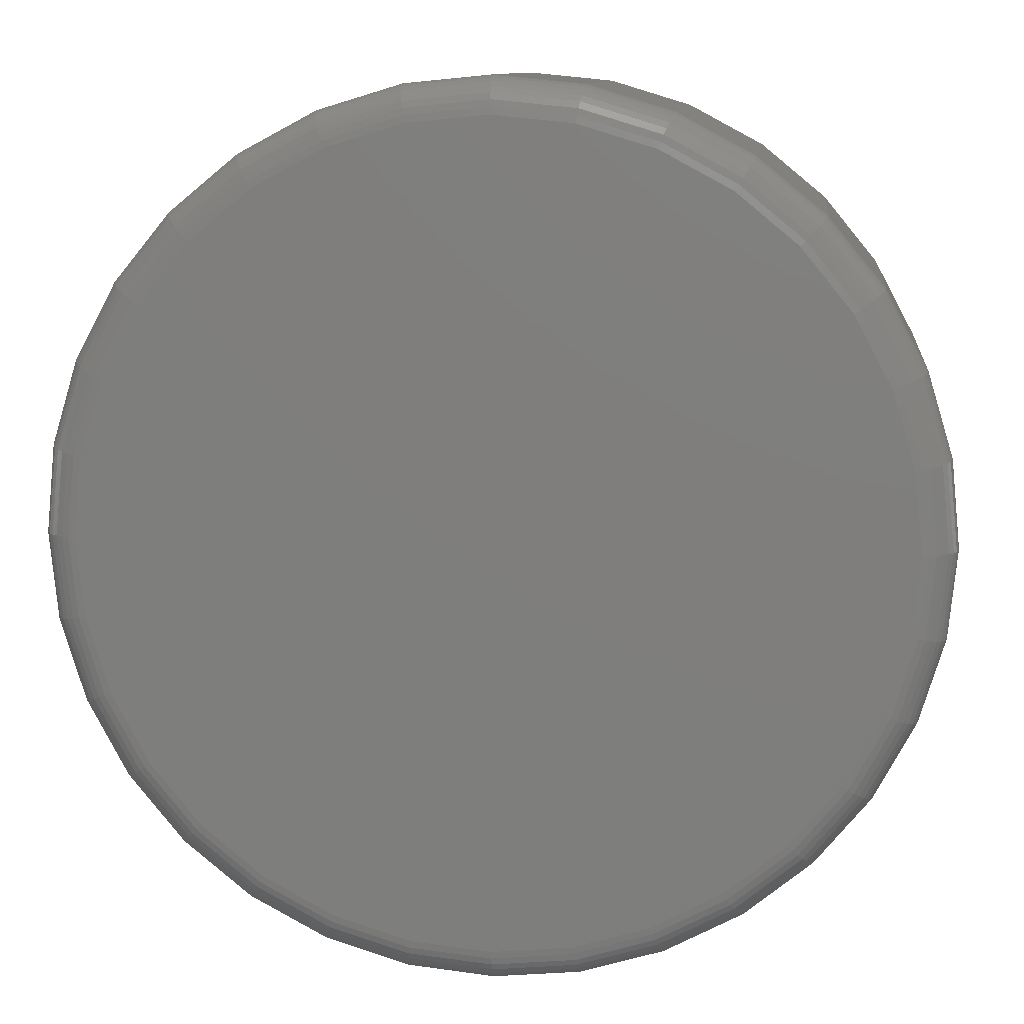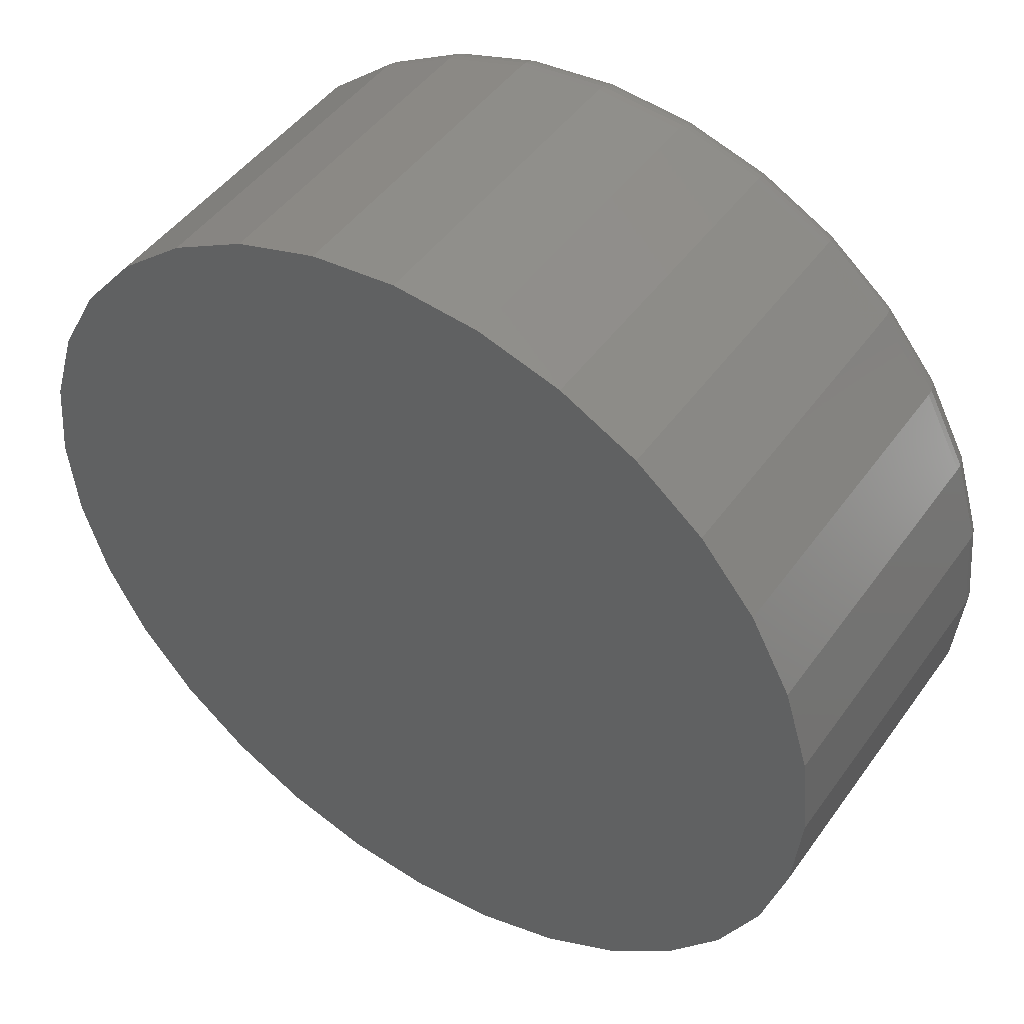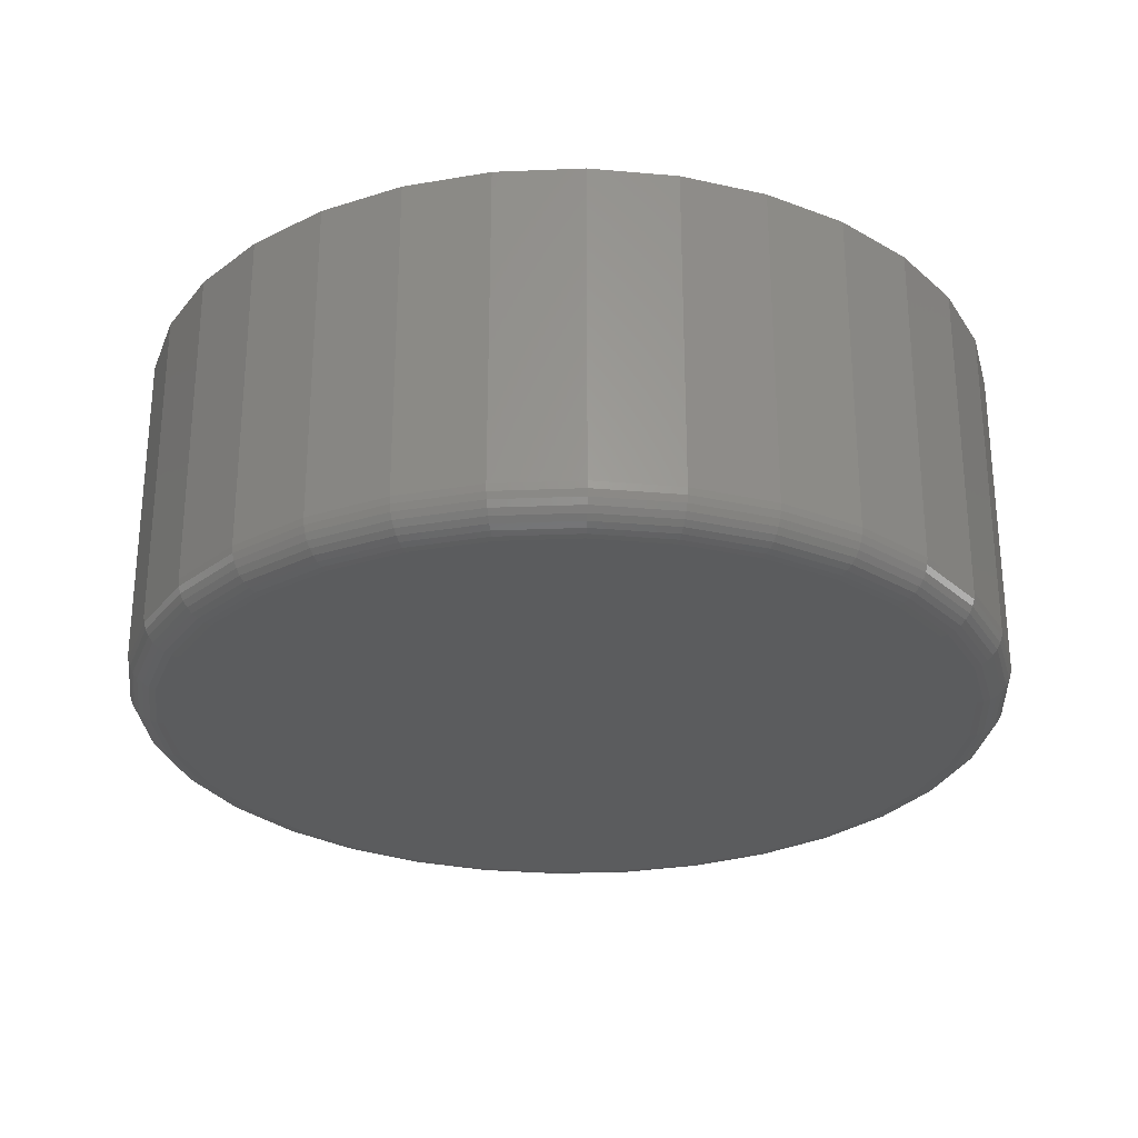
<metadata>
{"format":"stl","ext":"stl","renderer":"f3d","projection":"perspective","resolution":1024,"background":"white","views":[{"elev":10.4,"azim":-173.5,"up":"+Y"},{"elev":46.7,"azim":33.6,"up":"+Y"},{"elev":-27.6,"azim":76.7,"up":"+Z"}]}
</metadata>
<code>
# stl→obj: 320 verts, 636 faces
v 0.345 0.3475 0
v 0.3619 0.3458 0
v 0.328 0.3458 0
v 0.3117 0.3408 0
v 0.3782 0.3408 0
v 0.2967 0.3328 0
v 0.3933 0.3328 0
v 0.2835 0.322 0
v 0.4064 0.322 0
v 0.3933 0.1883 0
v 0.2967 0.1883 0
v 0.4064 0.1991 0
v 0.3117 0.1802 0
v 0.3782 0.1802 0
v 0.328 0.1753 0
v 0.3619 0.1753 0
v 0.345 0.1736 0
v 0.2835 0.1991 0
v 0.2727 0.2122 0
v 0.4173 0.2122 0
v 0.2647 0.2273 0
v 0.4253 0.2273 0
v 0.2597 0.2436 0
v 0.4302 0.2436 0
v 0.2581 0.2605 0
v 0.4319 0.2605 0
v 0.2597 0.2775 0
v 0.4302 0.2775 0
v 0.2647 0.2938 0
v 0.4253 0.2938 0
v 0.2727 0.3088 0
v 0.4173 0.3088 0
v 0.4397 0.2605 0.007812
v 0.4397 0.2605 0.07812
v 0.4379 0.242 0.007812
v 0.4379 0.242 0.07812
v 0.4325 0.2243 0.007812
v 0.4325 0.2243 0.07812
v 0.4238 0.2079 0.007812
v 0.4238 0.2079 0.07812
v 0.412 0.1935 0.007812
v 0.412 0.1935 0.07812
v 0.3976 0.1818 0.007812
v 0.3976 0.1818 0.07812
v 0.3812 0.173 0.007812
v 0.3812 0.173 0.07812
v 0.3635 0.1676 0.007812
v 0.3635 0.1676 0.07812
v 0.345 0.1658 0.007812
v 0.345 0.1658 0.07812
v 0.3265 0.1676 0.007812
v 0.3265 0.1676 0.07812
v 0.3087 0.173 0.007812
v 0.3087 0.173 0.07812
v 0.2924 0.1818 0.007812
v 0.2924 0.1818 0.07812
v 0.278 0.1935 0.007812
v 0.278 0.1935 0.07812
v 0.2662 0.2079 0.007812
v 0.2662 0.2079 0.07812
v 0.2575 0.2243 0.007812
v 0.2575 0.2243 0.07812
v 0.2521 0.242 0.007812
v 0.2521 0.242 0.07812
v 0.2502 0.2605 0.007812
v 0.2502 0.2605 0.07812
v 0.2521 0.279 0.007812
v 0.2521 0.279 0.07812
v 0.2575 0.2968 0.007812
v 0.2575 0.2968 0.07812
v 0.2662 0.3132 0.007812
v 0.2662 0.3132 0.07812
v 0.278 0.3275 0.007812
v 0.278 0.3275 0.07812
v 0.2924 0.3393 0.007812
v 0.2924 0.3393 0.07812
v 0.3087 0.3481 0.007812
v 0.3087 0.3481 0.07812
v 0.3265 0.3534 0.007812
v 0.3265 0.3534 0.07812
v 0.345 0.3553 0.007812
v 0.345 0.3553 0.07812
v 0.3635 0.3534 0.007812
v 0.3635 0.3534 0.07812
v 0.3812 0.3481 0.007812
v 0.3812 0.3481 0.07812
v 0.3976 0.3393 0.007812
v 0.3976 0.3393 0.07812
v 0.412 0.3275 0.007812
v 0.412 0.3275 0.07812
v 0.4238 0.3132 0.007812
v 0.4238 0.3132 0.07812
v 0.4325 0.2968 0.007812
v 0.4325 0.2968 0.07812
v 0.4379 0.279 0.007812
v 0.4379 0.279 0.07812
v 0.2504 0.2605 0.006288
v 0.2522 0.279 0.006288
v 0.2508 0.2605 0.004823
v 0.2527 0.2789 0.004823
v 0.2516 0.2605 0.003472
v 0.2534 0.2788 0.003472
v 0.2525 0.2605 0.002288
v 0.2543 0.2786 0.002288
v 0.2537 0.2605 0.001317
v 0.2555 0.2783 0.001317
v 0.2551 0.2605 0.0005947
v 0.2568 0.2781 0.0005947
v 0.2565 0.2605 0.0001501
v 0.2582 0.2778 0.0001501
v 0.4378 0.279 0.006288
v 0.4396 0.2605 0.006288
v 0.4373 0.2789 0.004823
v 0.4391 0.2605 0.004823
v 0.4366 0.2788 0.003472
v 0.4384 0.2605 0.003472
v 0.4357 0.2786 0.002288
v 0.4374 0.2605 0.002288
v 0.4345 0.2783 0.001317
v 0.4362 0.2605 0.001317
v 0.4332 0.2781 0.0005947
v 0.4349 0.2605 0.0005947
v 0.4317 0.2778 0.0001501
v 0.4334 0.2605 0.0001501
v 0.4324 0.2967 0.006288
v 0.432 0.2966 0.004823
v 0.4313 0.2963 0.003472
v 0.4304 0.2959 0.002288
v 0.4293 0.2955 0.001317
v 0.4281 0.2949 0.0005947
v 0.4267 0.2944 0.0001501
v 0.4236 0.3131 0.006288
v 0.4233 0.3128 0.004823
v 0.4227 0.3124 0.003472
v 0.4219 0.3119 0.002288
v 0.4209 0.3112 0.001317
v 0.4197 0.3105 0.0005947
v 0.4185 0.3097 0.0001501
v 0.4119 0.3274 0.006288
v 0.4116 0.3271 0.004823
v 0.411 0.3266 0.003472
v 0.4104 0.3259 0.002288
v 0.4095 0.3251 0.001317
v 0.4086 0.3241 0.0005947
v 0.4075 0.3231 0.0001501
v 0.3975 0.3392 0.006288
v 0.3973 0.3388 0.004823
v 0.3969 0.3382 0.003472
v 0.3963 0.3374 0.002288
v 0.3957 0.3364 0.001317
v 0.3949 0.3353 0.0005947
v 0.3941 0.3341 0.0001501
v 0.3812 0.3479 0.006288
v 0.381 0.3475 0.004823
v 0.3807 0.3468 0.003472
v 0.3804 0.3459 0.002288
v 0.3799 0.3448 0.001317
v 0.3794 0.3436 0.0005947
v 0.3788 0.3422 0.0001501
v 0.3634 0.3533 0.006288
v 0.3633 0.3529 0.004823
v 0.3632 0.3522 0.003472
v 0.363 0.3512 0.002288
v 0.3628 0.35 0.001317
v 0.3625 0.3487 0.0005947
v 0.3622 0.3473 0.0001501
v 0.345 0.3551 0.006288
v 0.345 0.3547 0.004823
v 0.345 0.3539 0.003472
v 0.345 0.353 0.002288
v 0.345 0.3518 0.001317
v 0.345 0.3504 0.0005947
v 0.345 0.349 0.0001501
v 0.3265 0.3533 0.006288
v 0.3266 0.3529 0.004823
v 0.3268 0.3522 0.003472
v 0.3269 0.3512 0.002288
v 0.3272 0.35 0.001317
v 0.3274 0.3487 0.0005947
v 0.3277 0.3473 0.0001501
v 0.3088 0.3479 0.006288
v 0.309 0.3475 0.004823
v 0.3092 0.3468 0.003472
v 0.3096 0.3459 0.002288
v 0.3101 0.3448 0.001317
v 0.3106 0.3436 0.0005947
v 0.3111 0.3422 0.0001501
v 0.2924 0.3392 0.006288
v 0.2927 0.3388 0.004823
v 0.2931 0.3382 0.003472
v 0.2936 0.3374 0.002288
v 0.2943 0.3364 0.001317
v 0.295 0.3353 0.0005947
v 0.2958 0.3341 0.0001501
v 0.2781 0.3274 0.006288
v 0.2784 0.3271 0.004823
v 0.2789 0.3266 0.003472
v 0.2796 0.3259 0.002288
v 0.2804 0.3251 0.001317
v 0.2814 0.3241 0.0005947
v 0.2824 0.3231 0.0001501
v 0.2663 0.3131 0.006288
v 0.2667 0.3128 0.004823
v 0.2673 0.3124 0.003472
v 0.2681 0.3119 0.002288
v 0.2691 0.3112 0.001317
v 0.2702 0.3105 0.0005947
v 0.2714 0.3097 0.0001501
v 0.2576 0.2967 0.006288
v 0.258 0.2966 0.004823
v 0.2587 0.2963 0.003472
v 0.2596 0.2959 0.002288
v 0.2607 0.2955 0.001317
v 0.2619 0.2949 0.0005947
v 0.2633 0.2944 0.0001501
v 0.4378 0.2421 0.006288
v 0.4373 0.2422 0.004823
v 0.4366 0.2423 0.003472
v 0.4357 0.2425 0.002288
v 0.4345 0.2427 0.001317
v 0.4332 0.243 0.0005947
v 0.4317 0.2433 0.0001501
v 0.2522 0.2421 0.006288
v 0.2527 0.2422 0.004823
v 0.2534 0.2423 0.003472
v 0.2543 0.2425 0.002288
v 0.2555 0.2427 0.001317
v 0.2568 0.243 0.0005947
v 0.2582 0.2433 0.0001501
v 0.2576 0.2243 0.006288
v 0.258 0.2245 0.004823
v 0.2587 0.2248 0.003472
v 0.2596 0.2251 0.002288
v 0.2607 0.2256 0.001317
v 0.2619 0.2261 0.0005947
v 0.2633 0.2267 0.0001501
v 0.2663 0.208 0.006288
v 0.2667 0.2082 0.004823
v 0.2673 0.2086 0.003472
v 0.2681 0.2092 0.002288
v 0.2691 0.2098 0.001317
v 0.2702 0.2106 0.0005947
v 0.2714 0.2114 0.0001501
v 0.2781 0.1936 0.006288
v 0.2784 0.194 0.004823
v 0.2789 0.1945 0.003472
v 0.2796 0.1952 0.002288
v 0.2804 0.196 0.001317
v 0.2814 0.1969 0.0005947
v 0.2824 0.198 0.0001501
v 0.2924 0.1819 0.006288
v 0.2927 0.1822 0.004823
v 0.2931 0.1829 0.003472
v 0.2936 0.1837 0.002288
v 0.2943 0.1846 0.001317
v 0.295 0.1858 0.0005947
v 0.2958 0.187 0.0001501
v 0.3088 0.1731 0.006288
v 0.309 0.1736 0.004823
v 0.3092 0.1742 0.003472
v 0.3096 0.1751 0.002288
v 0.3101 0.1762 0.001317
v 0.3106 0.1775 0.0005947
v 0.3111 0.1788 0.0001501
v 0.3265 0.1678 0.006288
v 0.3266 0.1682 0.004823
v 0.3268 0.1689 0.003472
v 0.3269 0.1699 0.002288
v 0.3272 0.171 0.001317
v 0.3274 0.1723 0.0005947
v 0.3277 0.1738 0.0001501
v 0.345 0.1659 0.006288
v 0.345 0.1664 0.004823
v 0.345 0.1671 0.003472
v 0.345 0.1681 0.002288
v 0.345 0.1693 0.001317
v 0.345 0.1706 0.0005947
v 0.345 0.1721 0.0001501
v 0.3634 0.1678 0.006288
v 0.3633 0.1682 0.004823
v 0.3632 0.1689 0.003472
v 0.363 0.1699 0.002288
v 0.3628 0.171 0.001317
v 0.3625 0.1723 0.0005947
v 0.3622 0.1738 0.0001501
v 0.3812 0.1731 0.006288
v 0.381 0.1736 0.004823
v 0.3807 0.1742 0.003472
v 0.3804 0.1751 0.002288
v 0.3799 0.1762 0.001317
v 0.3794 0.1775 0.0005947
v 0.3788 0.1788 0.0001501
v 0.3975 0.1819 0.006288
v 0.3973 0.1822 0.004823
v 0.3969 0.1829 0.003472
v 0.3963 0.1837 0.002288
v 0.3957 0.1846 0.001317
v 0.3949 0.1858 0.0005947
v 0.3941 0.187 0.0001501
v 0.4119 0.1936 0.006288
v 0.4116 0.194 0.004823
v 0.411 0.1945 0.003472
v 0.4104 0.1952 0.002288
v 0.4095 0.196 0.001317
v 0.4086 0.1969 0.0005947
v 0.4075 0.198 0.0001501
v 0.4236 0.208 0.006288
v 0.4233 0.2082 0.004823
v 0.4227 0.2086 0.003472
v 0.4219 0.2092 0.002288
v 0.4209 0.2098 0.001317
v 0.4197 0.2106 0.0005947
v 0.4185 0.2114 0.0001501
v 0.4324 0.2243 0.006288
v 0.432 0.2245 0.004823
v 0.4313 0.2248 0.003472
v 0.4304 0.2251 0.002288
v 0.4293 0.2256 0.001317
v 0.4281 0.2261 0.0005947
v 0.4267 0.2267 0.0001501
f 1 2 3
f 4 3 2
f 5 4 2
f 6 4 5
f 7 6 5
f 8 6 7
f 9 8 7
f 10 11 12
f 13 11 10
f 14 13 10
f 15 13 14
f 16 15 14
f 17 15 16
f 11 18 12
f 12 18 19
f 12 19 20
f 20 19 21
f 20 21 22
f 22 21 23
f 22 23 24
f 24 23 25
f 24 25 26
f 26 25 27
f 26 27 28
f 28 27 29
f 28 29 30
f 30 29 31
f 30 31 32
f 32 31 8
f 32 8 9
f 33 34 35
f 35 34 36
f 35 36 37
f 37 36 38
f 37 38 39
f 39 38 40
f 39 40 41
f 41 40 42
f 41 42 43
f 43 42 44
f 43 44 45
f 45 44 46
f 45 46 47
f 47 46 48
f 47 48 49
f 49 48 50
f 49 50 51
f 51 50 52
f 51 52 53
f 53 52 54
f 53 54 55
f 55 54 56
f 55 56 57
f 57 56 58
f 57 58 59
f 59 58 60
f 59 60 61
f 61 60 62
f 61 62 63
f 63 62 64
f 63 64 65
f 65 64 66
f 65 66 67
f 67 66 68
f 67 68 69
f 69 68 70
f 69 70 71
f 71 70 72
f 71 72 73
f 73 72 74
f 73 74 75
f 75 74 76
f 75 76 77
f 77 76 78
f 77 78 79
f 79 78 80
f 79 80 81
f 81 80 82
f 81 82 83
f 83 82 84
f 83 84 85
f 85 84 86
f 85 86 87
f 87 86 88
f 87 88 89
f 89 88 90
f 89 90 91
f 91 90 92
f 91 92 93
f 93 92 94
f 93 94 95
f 95 94 96
f 95 96 33
f 33 96 34
f 65 67 97
f 97 67 98
f 97 98 99
f 99 98 100
f 99 100 101
f 101 100 102
f 101 102 103
f 103 102 104
f 103 104 105
f 105 104 106
f 105 106 107
f 107 106 108
f 107 108 109
f 109 108 110
f 109 110 25
f 25 110 27
f 95 33 111
f 111 33 112
f 111 112 113
f 113 112 114
f 113 114 115
f 115 114 116
f 115 116 117
f 117 116 118
f 117 118 119
f 119 118 120
f 119 120 121
f 121 120 122
f 121 122 123
f 123 122 124
f 123 124 28
f 28 124 26
f 93 95 125
f 125 95 111
f 125 111 126
f 126 111 113
f 126 113 127
f 127 113 115
f 127 115 128
f 128 115 117
f 128 117 129
f 129 117 119
f 129 119 130
f 130 119 121
f 130 121 131
f 131 121 123
f 131 123 30
f 30 123 28
f 91 93 132
f 132 93 125
f 132 125 133
f 133 125 126
f 133 126 134
f 134 126 127
f 134 127 135
f 135 127 128
f 135 128 136
f 136 128 129
f 136 129 137
f 137 129 130
f 137 130 138
f 138 130 131
f 138 131 32
f 32 131 30
f 89 91 139
f 139 91 132
f 139 132 140
f 140 132 133
f 140 133 141
f 141 133 134
f 141 134 142
f 142 134 135
f 142 135 143
f 143 135 136
f 143 136 144
f 144 136 137
f 144 137 145
f 145 137 138
f 145 138 9
f 9 138 32
f 87 89 146
f 146 89 139
f 146 139 147
f 147 139 140
f 147 140 148
f 148 140 141
f 148 141 149
f 149 141 142
f 149 142 150
f 150 142 143
f 150 143 151
f 151 143 144
f 151 144 152
f 152 144 145
f 152 145 7
f 7 145 9
f 85 87 153
f 153 87 146
f 153 146 154
f 154 146 147
f 154 147 155
f 155 147 148
f 155 148 156
f 156 148 149
f 156 149 157
f 157 149 150
f 157 150 158
f 158 150 151
f 158 151 159
f 159 151 152
f 159 152 5
f 5 152 7
f 83 85 160
f 160 85 153
f 160 153 161
f 161 153 154
f 161 154 162
f 162 154 155
f 162 155 163
f 163 155 156
f 163 156 164
f 164 156 157
f 164 157 165
f 165 157 158
f 165 158 166
f 166 158 159
f 166 159 2
f 2 159 5
f 81 83 167
f 167 83 160
f 167 160 168
f 168 160 161
f 168 161 169
f 169 161 162
f 169 162 170
f 170 162 163
f 170 163 171
f 171 163 164
f 171 164 172
f 172 164 165
f 172 165 173
f 173 165 166
f 173 166 1
f 1 166 2
f 79 81 174
f 174 81 167
f 174 167 175
f 175 167 168
f 175 168 176
f 176 168 169
f 176 169 177
f 177 169 170
f 177 170 178
f 178 170 171
f 178 171 179
f 179 171 172
f 179 172 180
f 180 172 173
f 180 173 3
f 3 173 1
f 77 79 181
f 181 79 174
f 181 174 182
f 182 174 175
f 182 175 183
f 183 175 176
f 183 176 184
f 184 176 177
f 184 177 185
f 185 177 178
f 185 178 186
f 186 178 179
f 186 179 187
f 187 179 180
f 187 180 4
f 4 180 3
f 75 77 188
f 188 77 181
f 188 181 189
f 189 181 182
f 189 182 190
f 190 182 183
f 190 183 191
f 191 183 184
f 191 184 192
f 192 184 185
f 192 185 193
f 193 185 186
f 193 186 194
f 194 186 187
f 194 187 6
f 6 187 4
f 73 75 195
f 195 75 188
f 195 188 196
f 196 188 189
f 196 189 197
f 197 189 190
f 197 190 198
f 198 190 191
f 198 191 199
f 199 191 192
f 199 192 200
f 200 192 193
f 200 193 201
f 201 193 194
f 201 194 8
f 8 194 6
f 71 73 202
f 202 73 195
f 202 195 203
f 203 195 196
f 203 196 204
f 204 196 197
f 204 197 205
f 205 197 198
f 205 198 206
f 206 198 199
f 206 199 207
f 207 199 200
f 207 200 208
f 208 200 201
f 208 201 31
f 31 201 8
f 69 71 209
f 209 71 202
f 209 202 210
f 210 202 203
f 210 203 211
f 211 203 204
f 211 204 212
f 212 204 205
f 212 205 213
f 213 205 206
f 213 206 214
f 214 206 207
f 214 207 215
f 215 207 208
f 215 208 29
f 29 208 31
f 67 69 98
f 98 69 209
f 98 209 100
f 100 209 210
f 100 210 102
f 102 210 211
f 102 211 104
f 104 211 212
f 104 212 106
f 106 212 213
f 106 213 108
f 108 213 214
f 108 214 110
f 110 214 215
f 110 215 27
f 27 215 29
f 33 35 112
f 112 35 216
f 112 216 114
f 114 216 217
f 114 217 116
f 116 217 218
f 116 218 118
f 118 218 219
f 118 219 120
f 120 219 220
f 120 220 122
f 122 220 221
f 122 221 124
f 124 221 222
f 124 222 26
f 26 222 24
f 63 65 223
f 223 65 97
f 223 97 224
f 224 97 99
f 224 99 225
f 225 99 101
f 225 101 226
f 226 101 103
f 226 103 227
f 227 103 105
f 227 105 228
f 228 105 107
f 228 107 229
f 229 107 109
f 229 109 23
f 23 109 25
f 61 63 230
f 230 63 223
f 230 223 231
f 231 223 224
f 231 224 232
f 232 224 225
f 232 225 233
f 233 225 226
f 233 226 234
f 234 226 227
f 234 227 235
f 235 227 228
f 235 228 236
f 236 228 229
f 236 229 21
f 21 229 23
f 59 61 237
f 237 61 230
f 237 230 238
f 238 230 231
f 238 231 239
f 239 231 232
f 239 232 240
f 240 232 233
f 240 233 241
f 241 233 234
f 241 234 242
f 242 234 235
f 242 235 243
f 243 235 236
f 243 236 19
f 19 236 21
f 57 59 244
f 244 59 237
f 244 237 245
f 245 237 238
f 245 238 246
f 246 238 239
f 246 239 247
f 247 239 240
f 247 240 248
f 248 240 241
f 248 241 249
f 249 241 242
f 249 242 250
f 250 242 243
f 250 243 18
f 18 243 19
f 55 57 251
f 251 57 244
f 251 244 252
f 252 244 245
f 252 245 253
f 253 245 246
f 253 246 254
f 254 246 247
f 254 247 255
f 255 247 248
f 255 248 256
f 256 248 249
f 256 249 257
f 257 249 250
f 257 250 11
f 11 250 18
f 53 55 258
f 258 55 251
f 258 251 259
f 259 251 252
f 259 252 260
f 260 252 253
f 260 253 261
f 261 253 254
f 261 254 262
f 262 254 255
f 262 255 263
f 263 255 256
f 263 256 264
f 264 256 257
f 264 257 13
f 13 257 11
f 51 53 265
f 265 53 258
f 265 258 266
f 266 258 259
f 266 259 267
f 267 259 260
f 267 260 268
f 268 260 261
f 268 261 269
f 269 261 262
f 269 262 270
f 270 262 263
f 270 263 271
f 271 263 264
f 271 264 15
f 15 264 13
f 49 51 272
f 272 51 265
f 272 265 273
f 273 265 266
f 273 266 274
f 274 266 267
f 274 267 275
f 275 267 268
f 275 268 276
f 276 268 269
f 276 269 277
f 277 269 270
f 277 270 278
f 278 270 271
f 278 271 17
f 17 271 15
f 47 49 279
f 279 49 272
f 279 272 280
f 280 272 273
f 280 273 281
f 281 273 274
f 281 274 282
f 282 274 275
f 282 275 283
f 283 275 276
f 283 276 284
f 284 276 277
f 284 277 285
f 285 277 278
f 285 278 16
f 16 278 17
f 45 47 286
f 286 47 279
f 286 279 287
f 287 279 280
f 287 280 288
f 288 280 281
f 288 281 289
f 289 281 282
f 289 282 290
f 290 282 283
f 290 283 291
f 291 283 284
f 291 284 292
f 292 284 285
f 292 285 14
f 14 285 16
f 43 45 293
f 293 45 286
f 293 286 294
f 294 286 287
f 294 287 295
f 295 287 288
f 295 288 296
f 296 288 289
f 296 289 297
f 297 289 290
f 297 290 298
f 298 290 291
f 298 291 299
f 299 291 292
f 299 292 10
f 10 292 14
f 41 43 300
f 300 43 293
f 300 293 301
f 301 293 294
f 301 294 302
f 302 294 295
f 302 295 303
f 303 295 296
f 303 296 304
f 304 296 297
f 304 297 305
f 305 297 298
f 305 298 306
f 306 298 299
f 306 299 12
f 12 299 10
f 39 41 307
f 307 41 300
f 307 300 308
f 308 300 301
f 308 301 309
f 309 301 302
f 309 302 310
f 310 302 303
f 310 303 311
f 311 303 304
f 311 304 312
f 312 304 305
f 312 305 313
f 313 305 306
f 313 306 20
f 20 306 12
f 37 39 314
f 314 39 307
f 314 307 315
f 315 307 308
f 315 308 316
f 316 308 309
f 316 309 317
f 317 309 310
f 317 310 318
f 318 310 311
f 318 311 319
f 319 311 312
f 319 312 320
f 320 312 313
f 320 313 22
f 22 313 20
f 35 37 216
f 216 37 314
f 216 314 217
f 217 314 315
f 217 315 218
f 218 315 316
f 218 316 219
f 219 316 317
f 219 317 220
f 220 317 318
f 220 318 221
f 221 318 319
f 221 319 222
f 222 319 320
f 222 320 24
f 24 320 22
f 80 84 82
f 84 80 78
f 84 78 86
f 86 78 76
f 86 76 88
f 44 54 46
f 46 54 52
f 46 52 48
f 48 52 50
f 88 76 90
f 90 76 74
f 90 74 92
f 92 74 72
f 92 72 94
f 94 72 70
f 94 70 96
f 96 70 68
f 96 68 34
f 34 68 66
f 34 66 36
f 36 66 64
f 36 64 38
f 38 64 62
f 38 62 40
f 40 62 60
f 40 60 42
f 42 60 58
f 42 58 44
f 44 58 56
f 44 56 54

</code>
